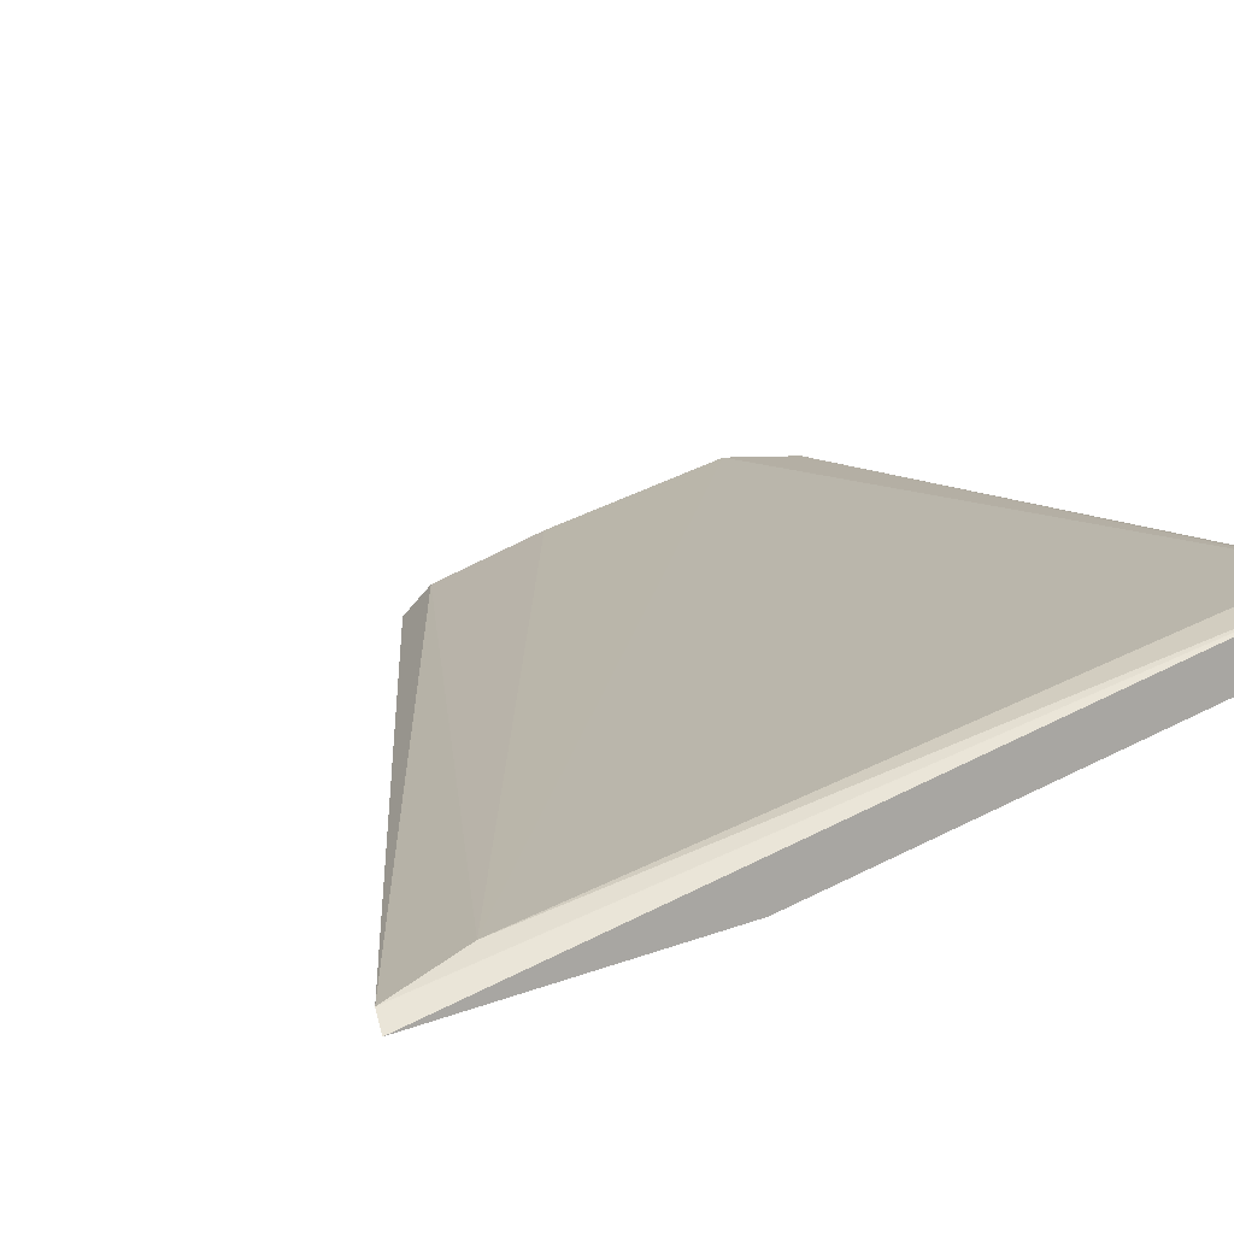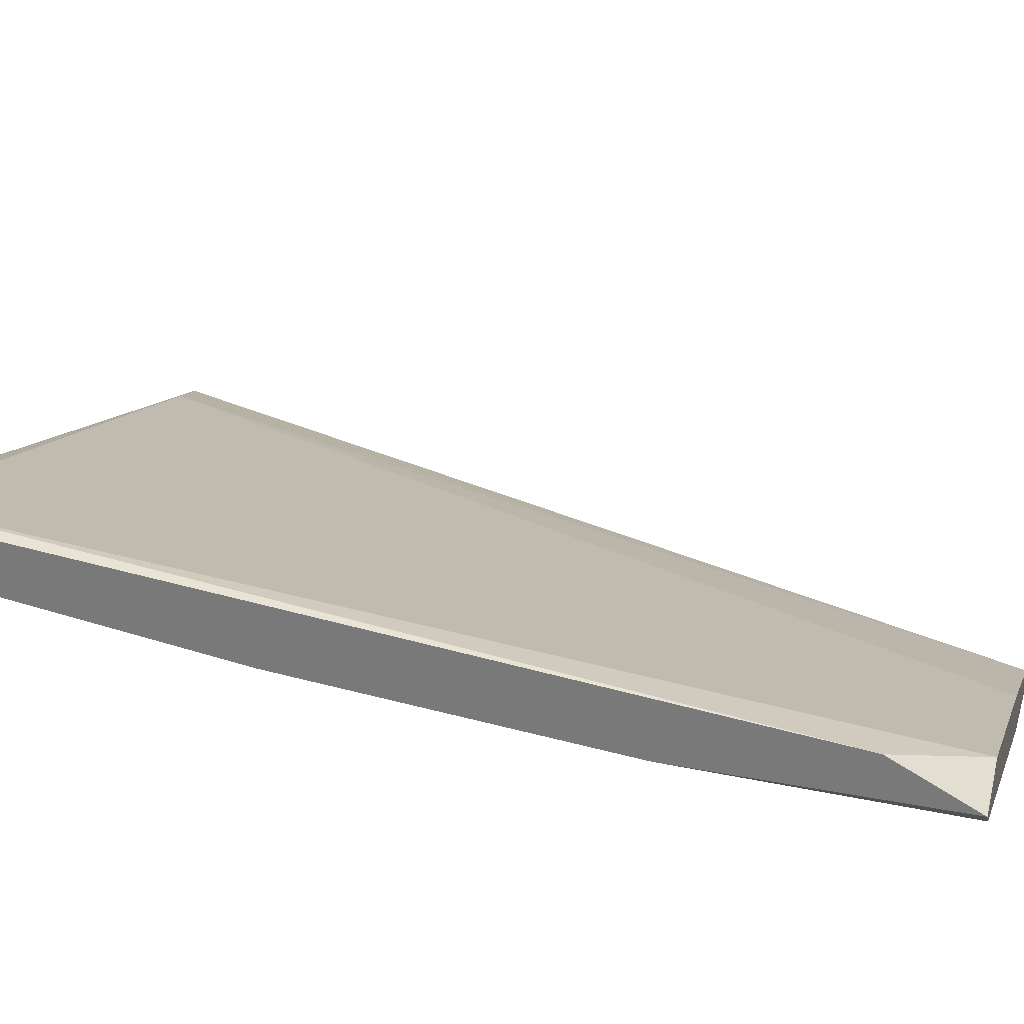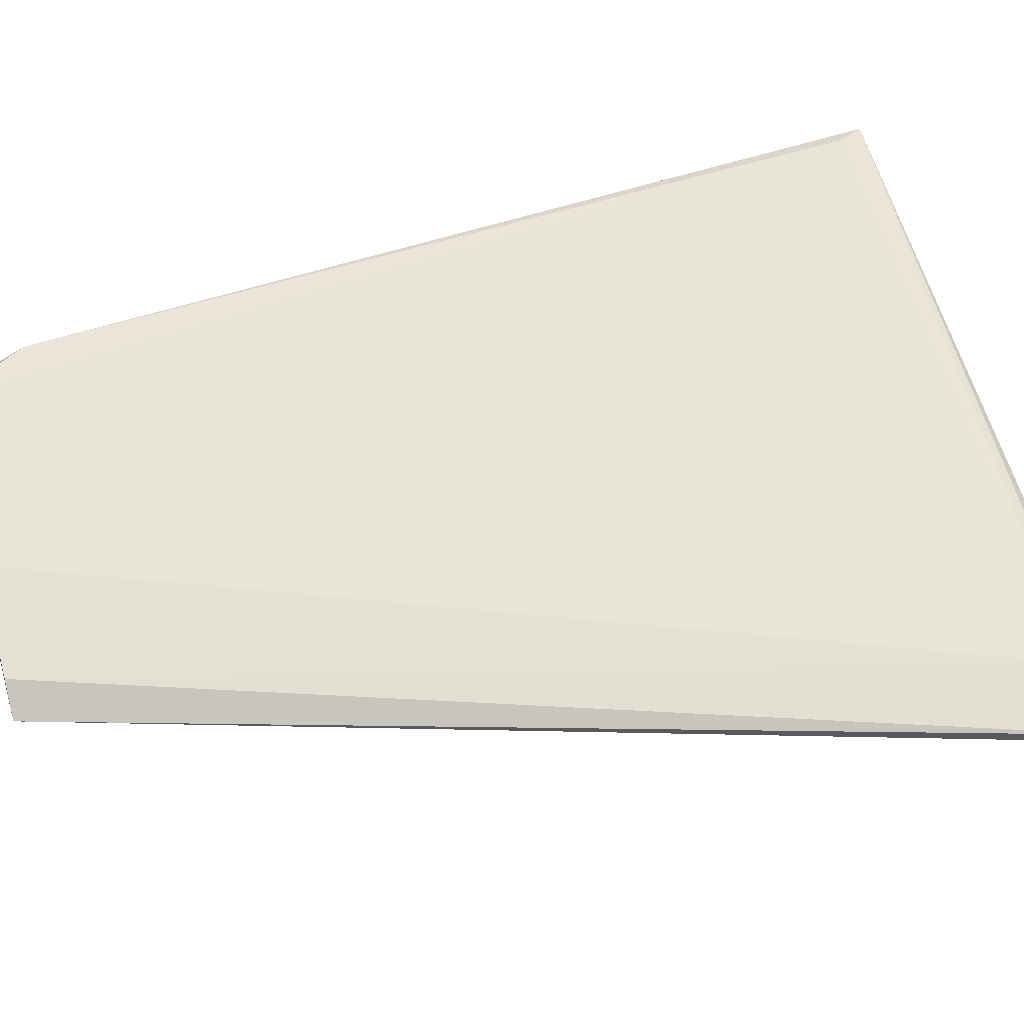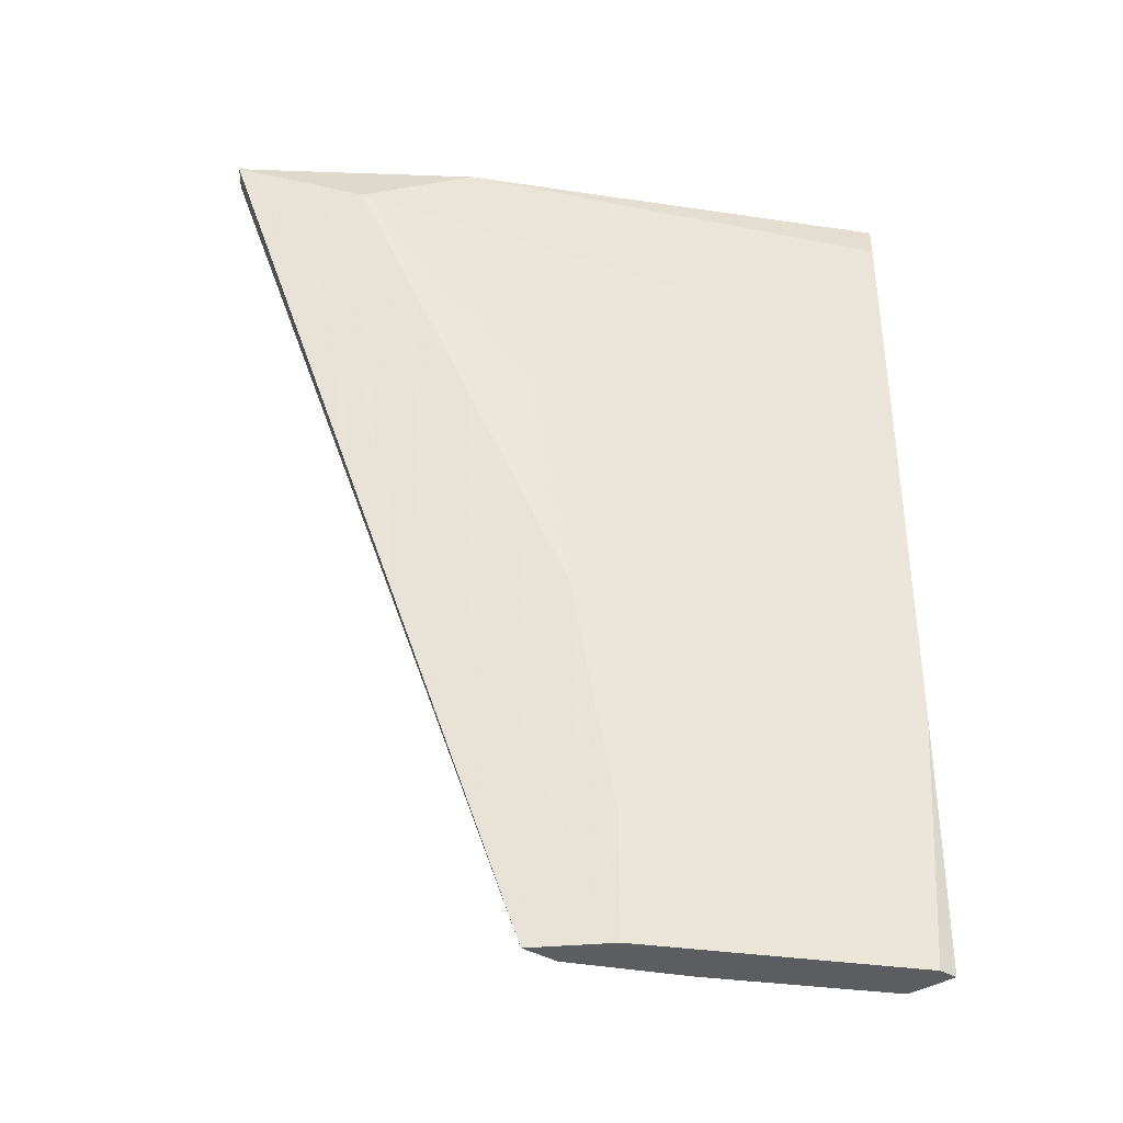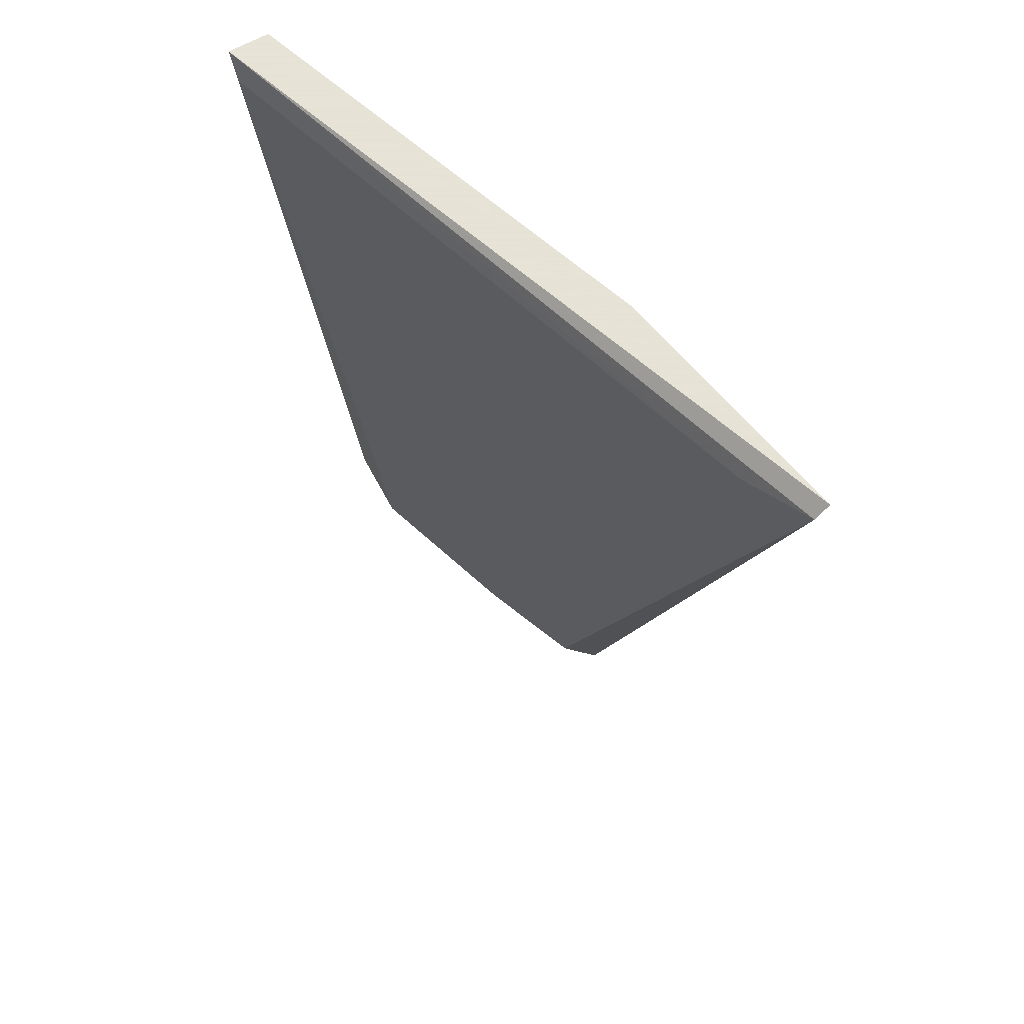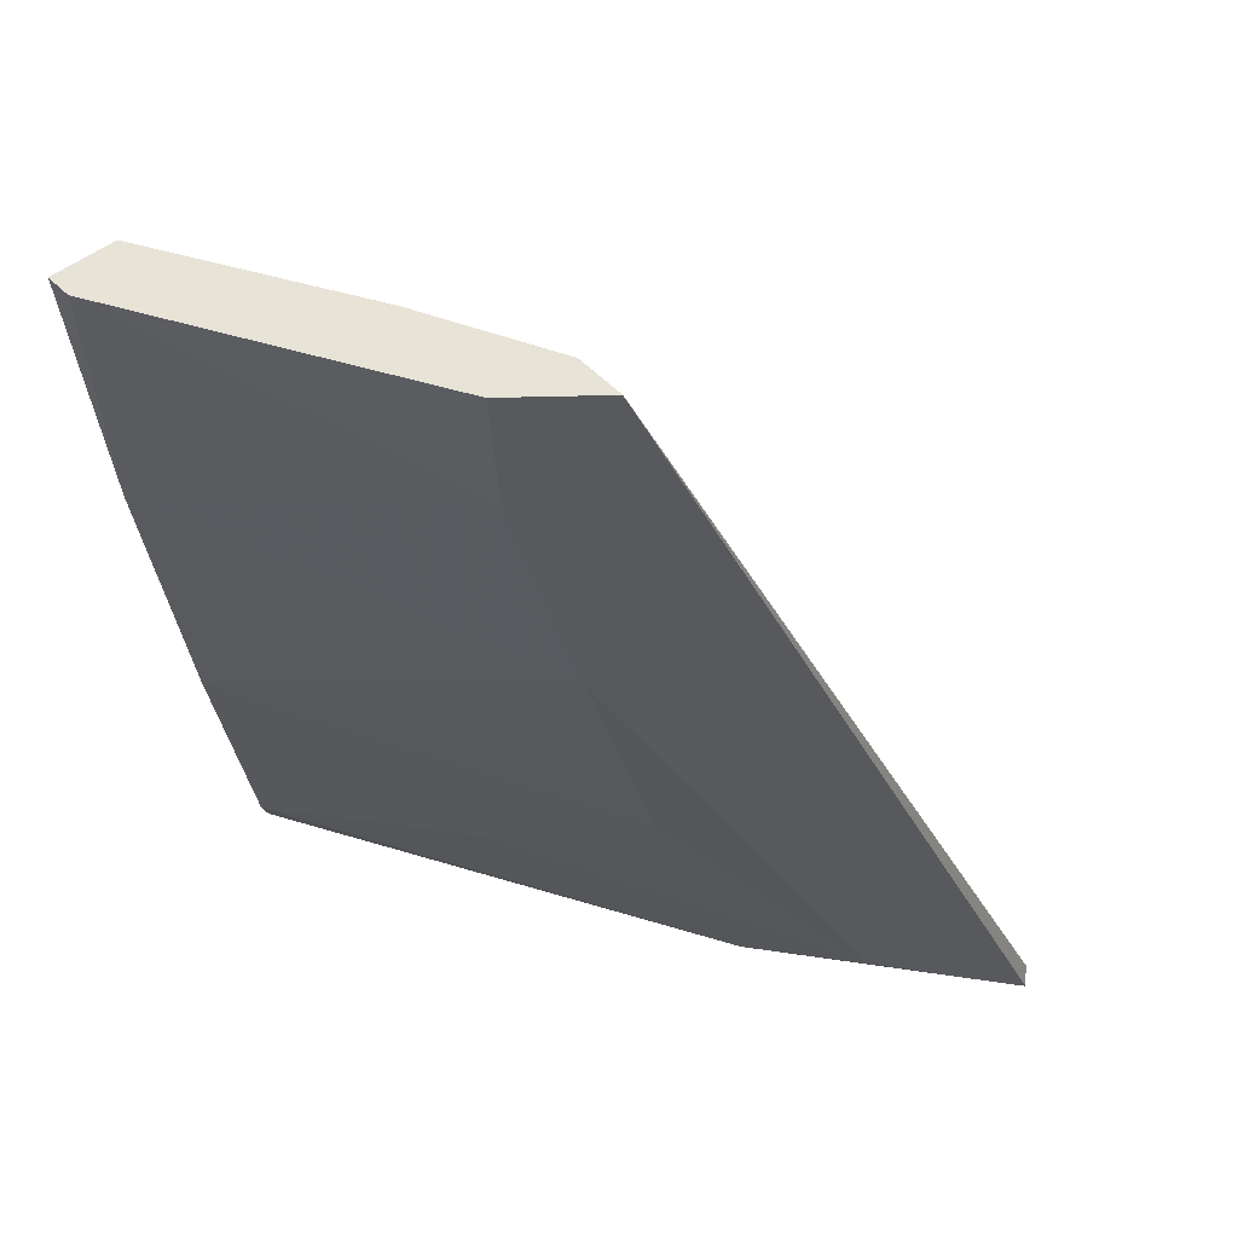
<metadata>
{"format":"obj","ext":"obj","renderer":"f3d","projection":"perspective","resolution":1024,"background":"white","views":[{"elev":14.3,"azim":158.3,"up":"+Z"},{"elev":28.6,"azim":-73.6,"up":"+Z"},{"elev":42.3,"azim":73.0,"up":"+Z"},{"elev":-36.4,"azim":-173.2,"up":"+Y"},{"elev":62.8,"azim":60.1,"up":"+Y"},{"elev":-29.1,"azim":2.2,"up":"+Z"}]}
</metadata>
<code>
v -0.09521 0.05208 0.0114
v -0.1242 0.003735 0.01661
v -0.1235 0.003735 0.01586
v -0.1242 0.05506 0.02107
v -0.09149 0.05357 0.01363
v -0.1235 0.05357 0.0233
v -0.1064 0.003735 0.01289
v -0.1071 0.02383 0.0114
v -0.122 0.003735 0.01809
v -0.1242 0.03571 0.01809
v -0.08777 0.05506 0.0114
v -0.1093 0.003735 0.0114
v -0.1131 0.04688 0.01586
v -0.1049 0.003735 0.0114
v -0.1242 0.05506 0.0233
v -0.08777 0.05432 0.01214
v -0.1242 0.01787 0.01661
v -0.1242 0.008202 0.01884
v -0.1012 0.05506 0.01363
v -0.1123 0.003735 0.01512
v -0.1049 0.03795 0.01214
v -0.1242 0.05283 0.02032
v -0.1093 0.01043 0.0114
f 5 9 20
f 7 5 20
f 1 13 19
f 15 2 18
f 11 1 19
f 6 15 18
f 9 7 20
f 3 17 23
f 1 8 21
f 12 3 23
f 13 1 21
f 10 13 21
f 10 4 22
f 13 10 22
f 4 19 22
f 19 13 22
f 8 12 23
f 9 6 18
f 8 10 21
f 2 9 18
f 4 11 19
f 2 10 17
f 10 8 17
f 17 8 23
f 5 6 9
f 2 7 9
f 2 4 10
f 8 1 11
f 8 11 12
f 7 3 12
f 12 11 14
f 2 3 7
f 4 2 15
f 7 12 14
f 3 2 17
f 14 11 16
f 7 14 16
f 15 5 16
f 11 15 16
f 11 4 15
f 6 5 15
f 5 7 16

</code>
